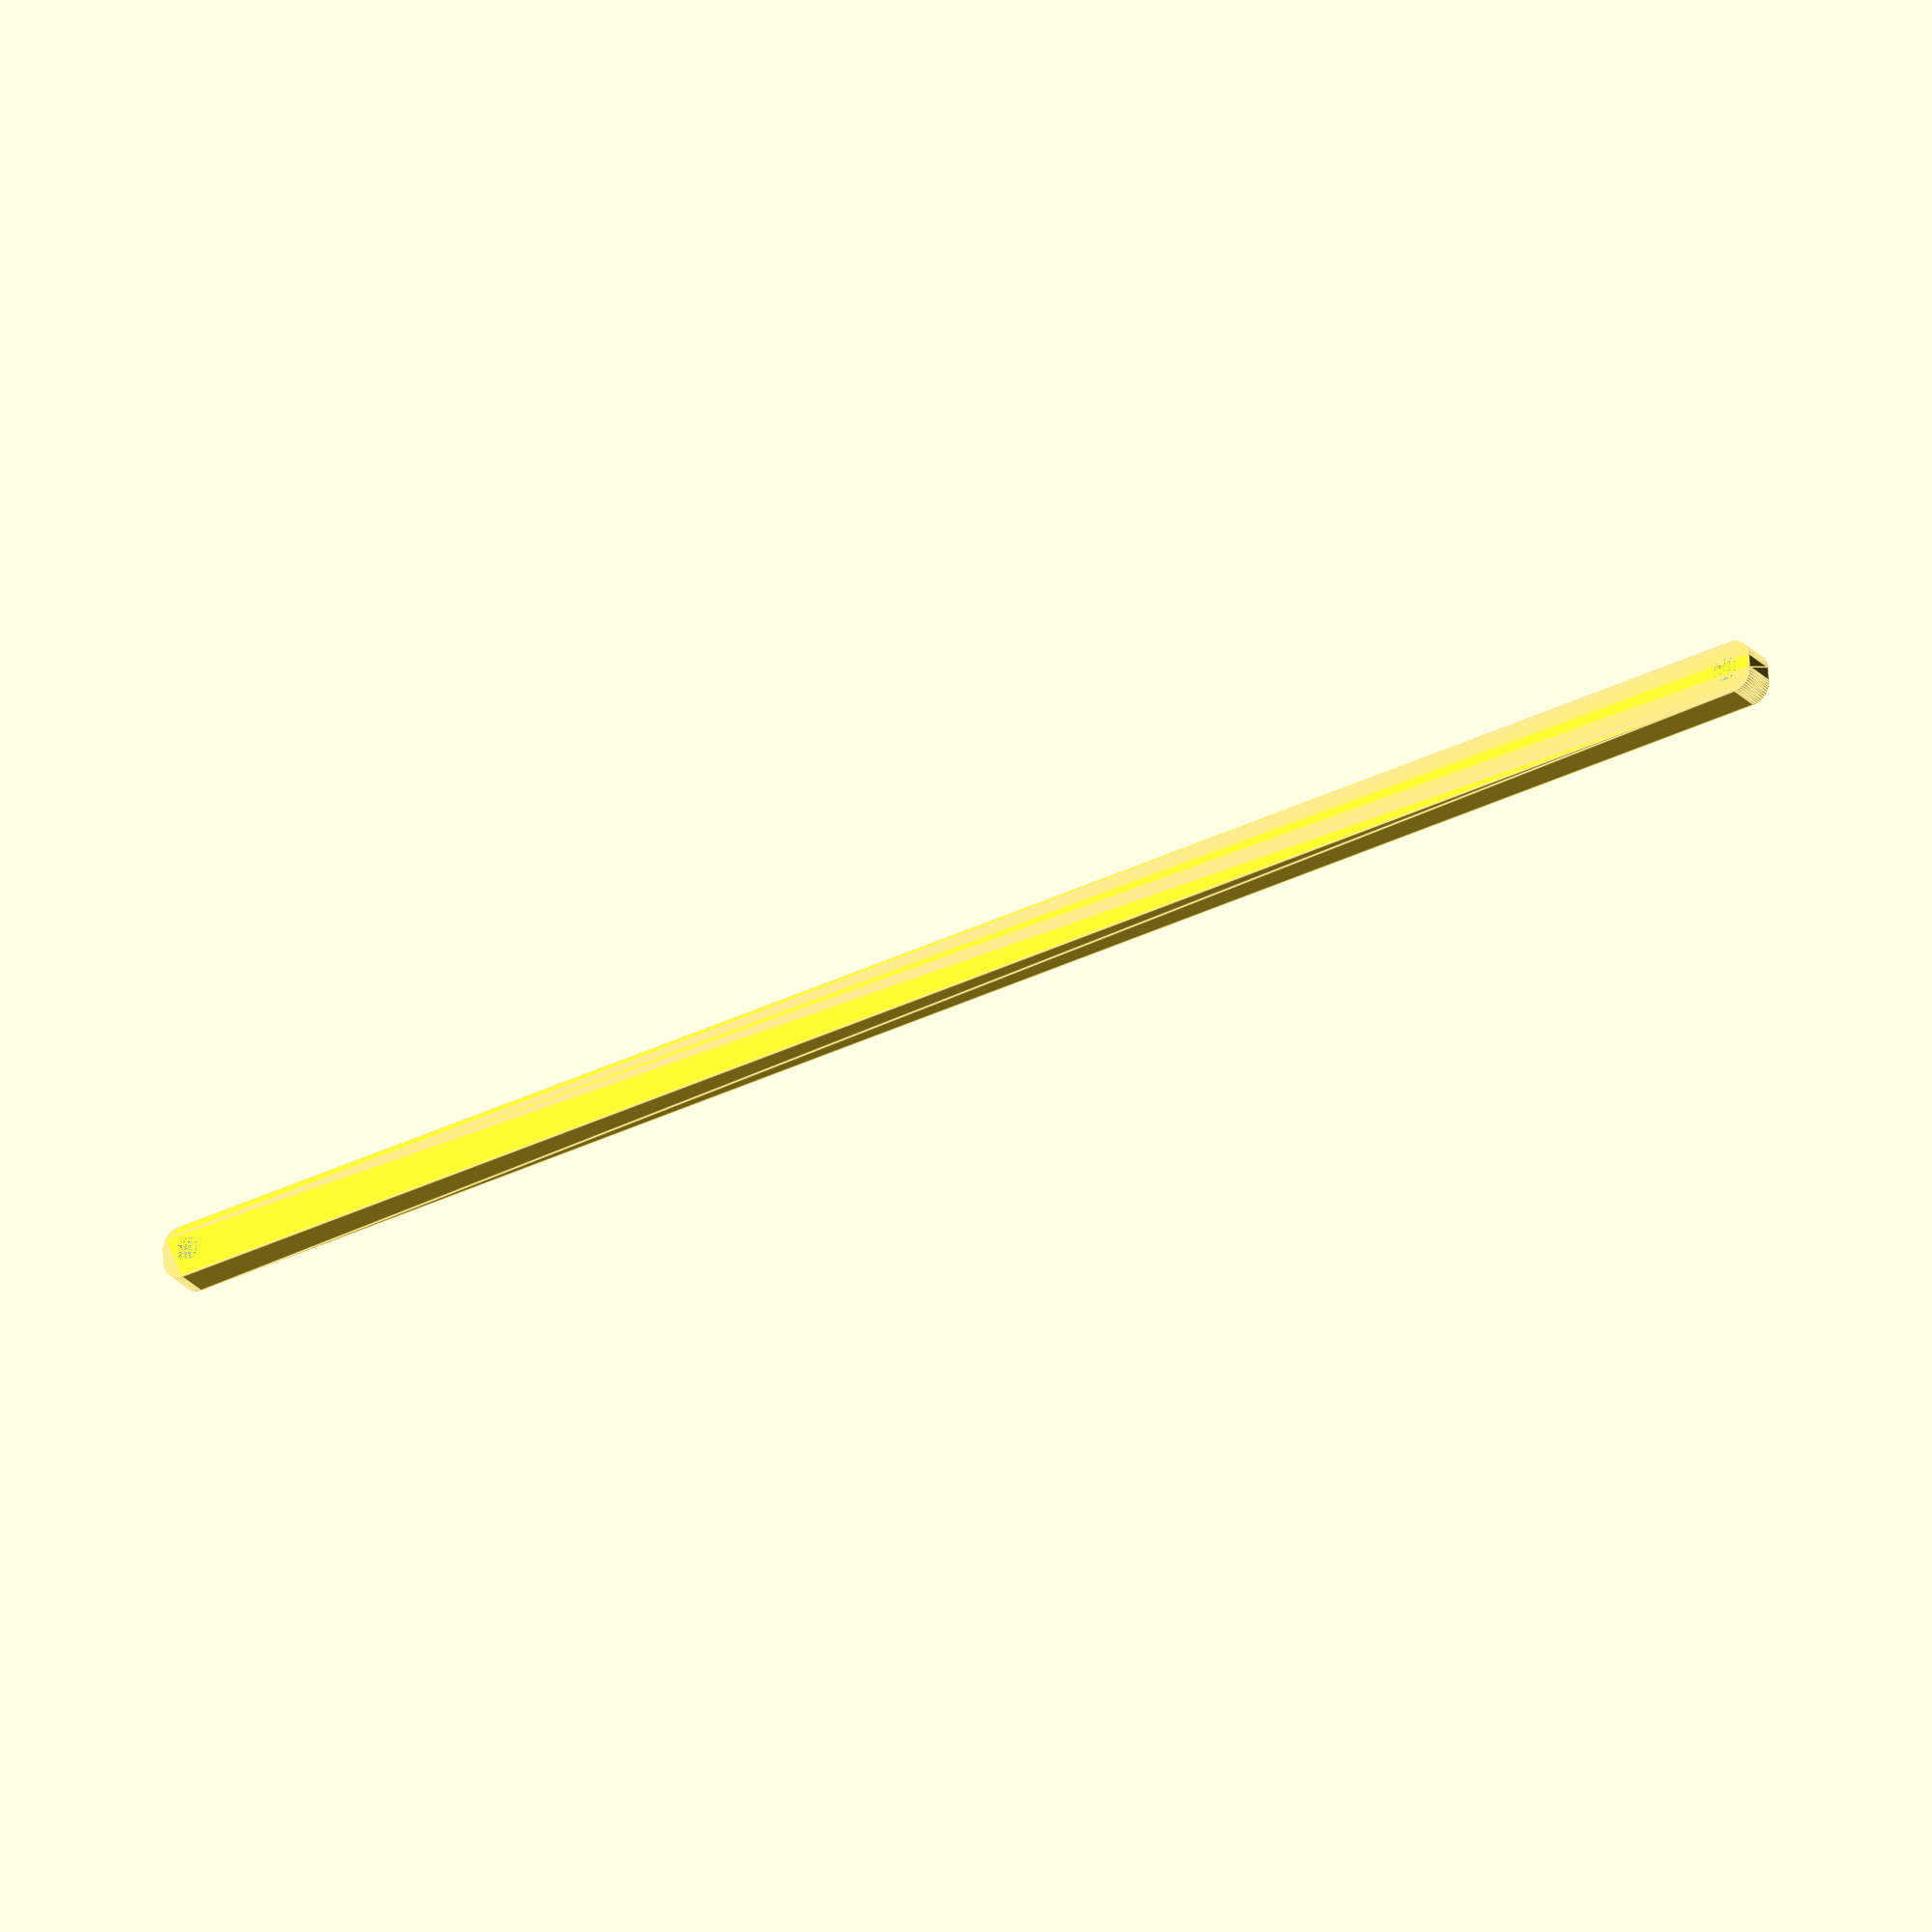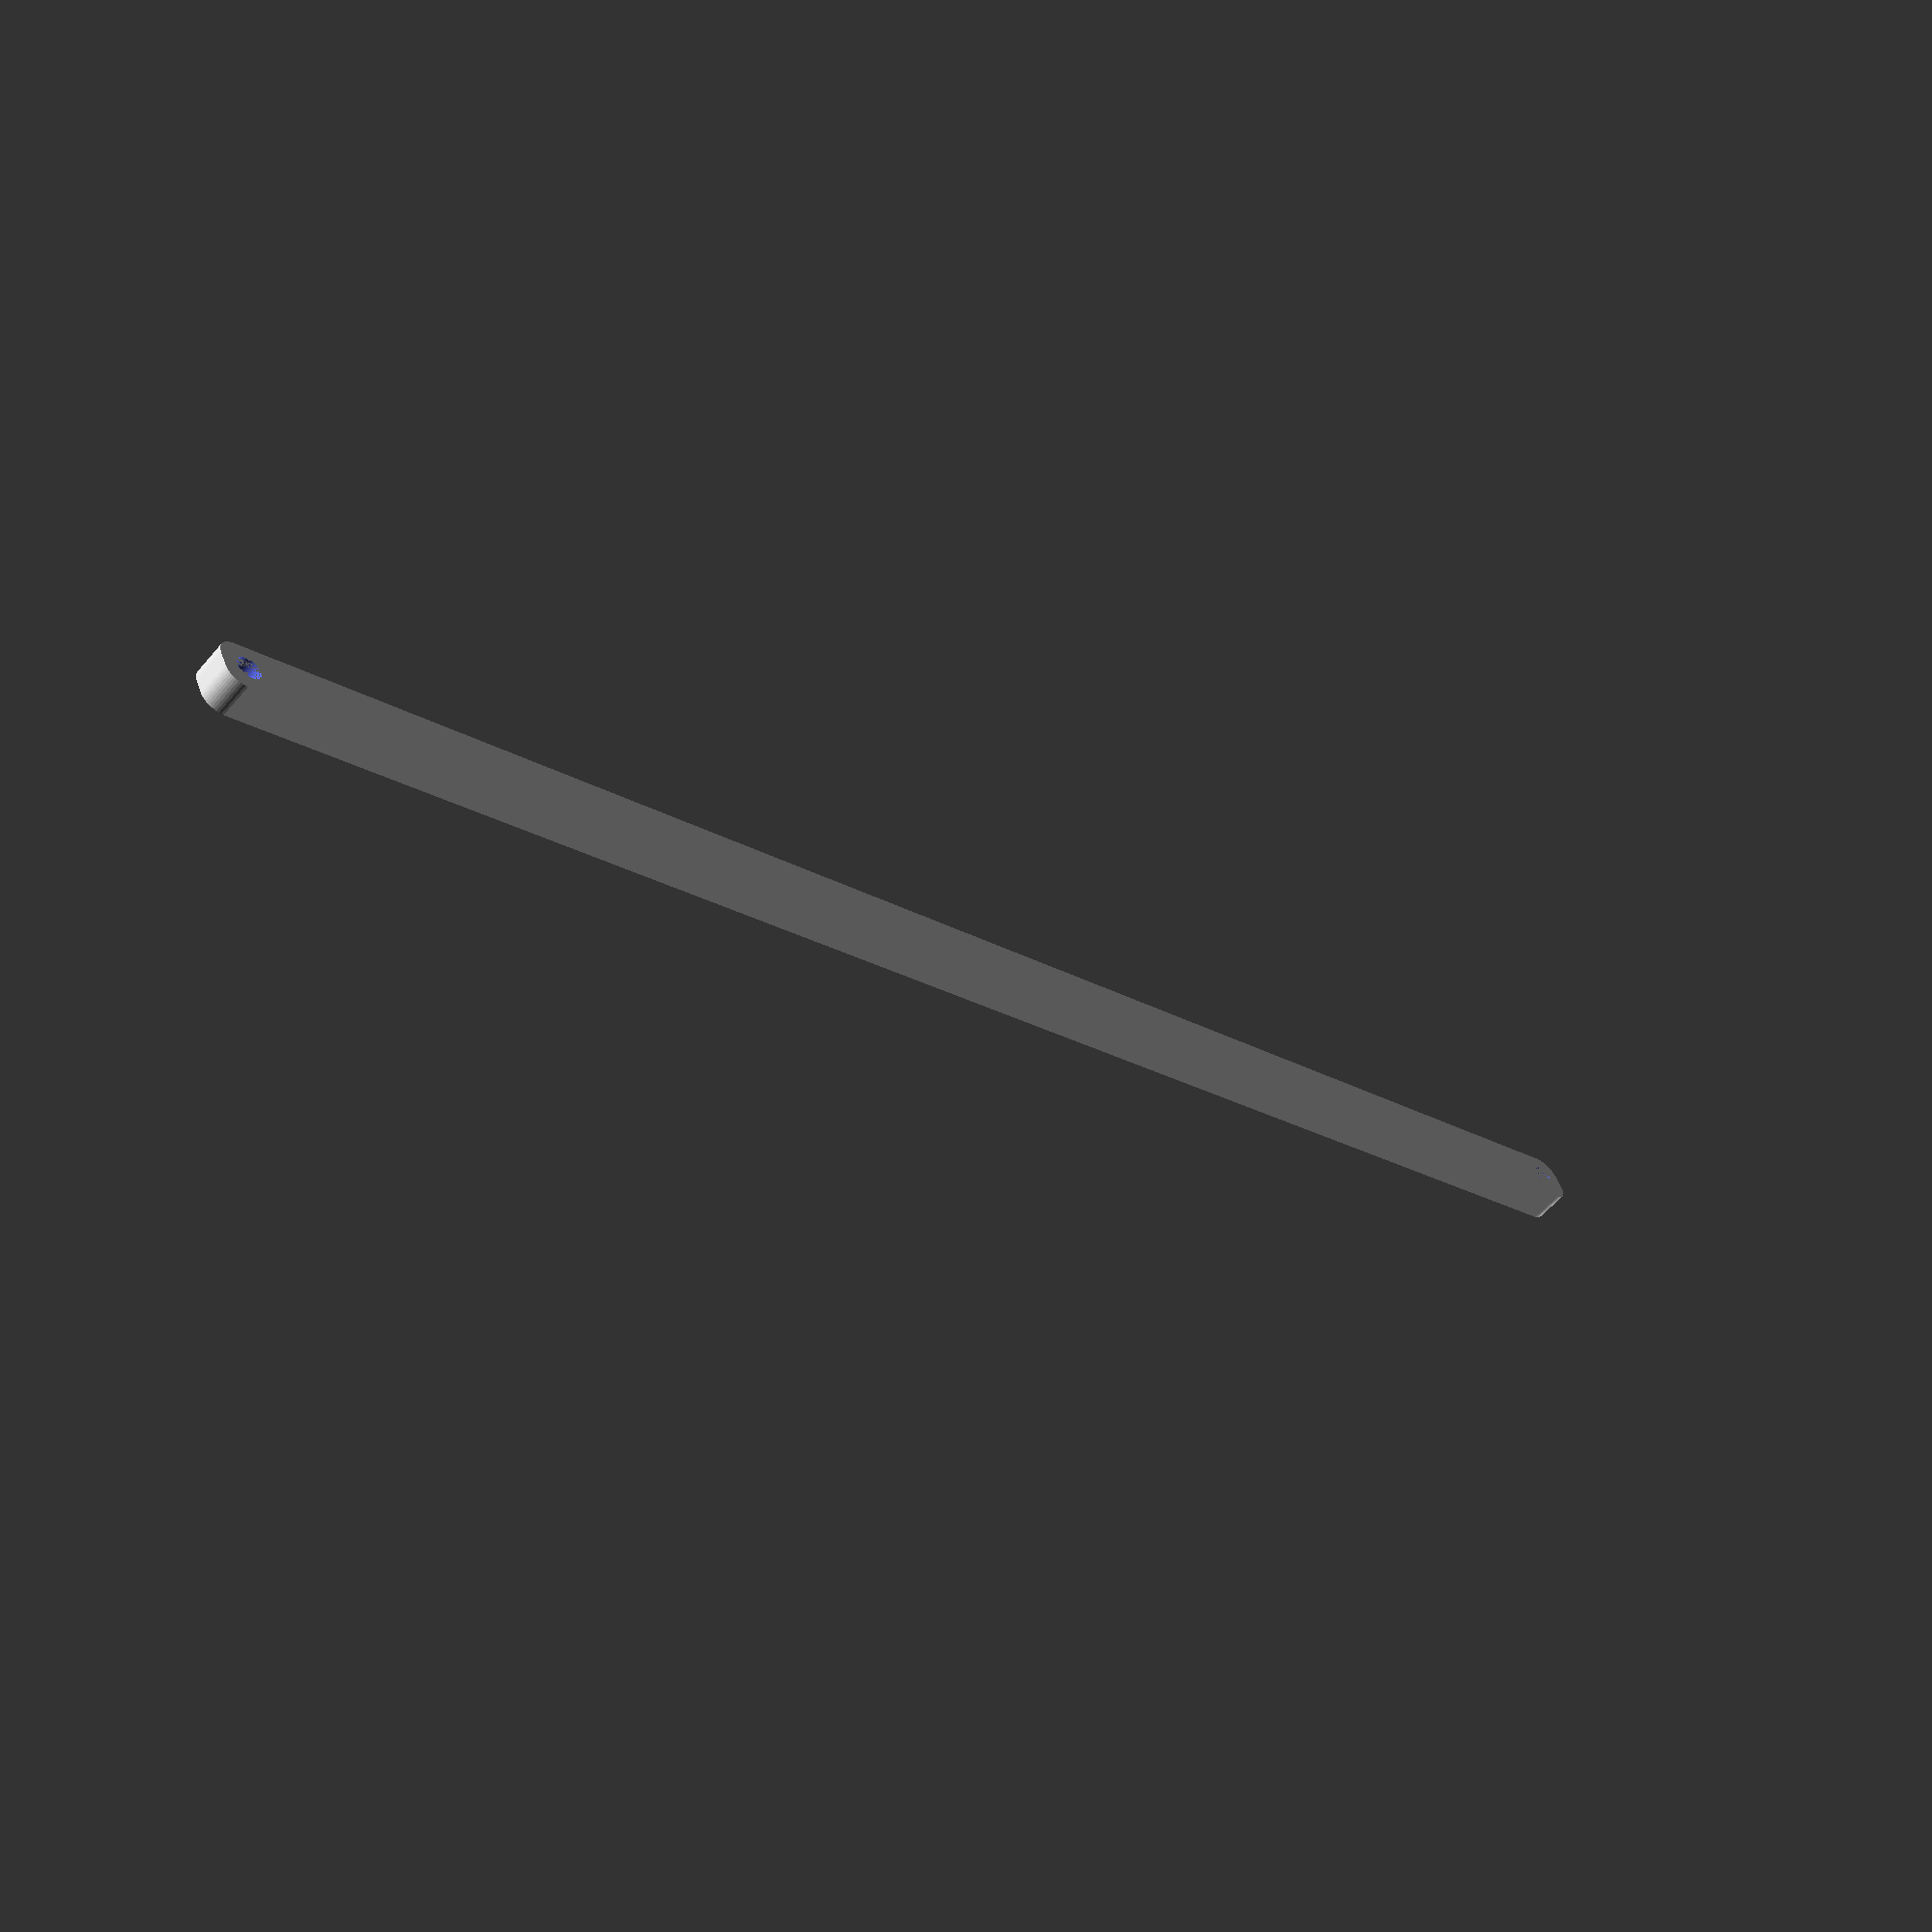
<openscad>
$fn = 50;


difference() {
	union() {
		hull() {
			translate(v = [-227.0000000000, 2.0000000000, 0]) {
				cylinder(h = 9, r = 5);
			}
			translate(v = [227.0000000000, 2.0000000000, 0]) {
				cylinder(h = 9, r = 5);
			}
			translate(v = [-227.0000000000, -2.0000000000, 0]) {
				cylinder(h = 9, r = 5);
			}
			translate(v = [227.0000000000, -2.0000000000, 0]) {
				cylinder(h = 9, r = 5);
			}
		}
	}
	union() {
		translate(v = [-225.0000000000, 0.0000000000, 0]) {
			cylinder(h = 9, r = 3.2500000000);
		}
		translate(v = [225.0000000000, 0.0000000000, 0]) {
			cylinder(h = 9, r = 3.2500000000);
		}
		translate(v = [-225.0000000000, 0.0000000000, 0]) {
			cylinder(h = 9, r = 1.8000000000);
		}
		translate(v = [225.0000000000, 0.0000000000, 0]) {
			cylinder(h = 9, r = 1.8000000000);
		}
		translate(v = [-225.0000000000, 0.0000000000, 0]) {
			cylinder(h = 9, r = 1.8000000000);
		}
		translate(v = [225.0000000000, 0.0000000000, 0]) {
			cylinder(h = 9, r = 1.8000000000);
		}
		translate(v = [-225.0000000000, 0.0000000000, 0]) {
			cylinder(h = 9, r = 1.8000000000);
		}
		translate(v = [225.0000000000, 0.0000000000, 0]) {
			cylinder(h = 9, r = 1.8000000000);
		}
	}
}
</openscad>
<views>
elev=207.6 azim=355.8 roll=147.1 proj=o view=edges
elev=238.1 azim=25.1 roll=40.0 proj=p view=solid
</views>
